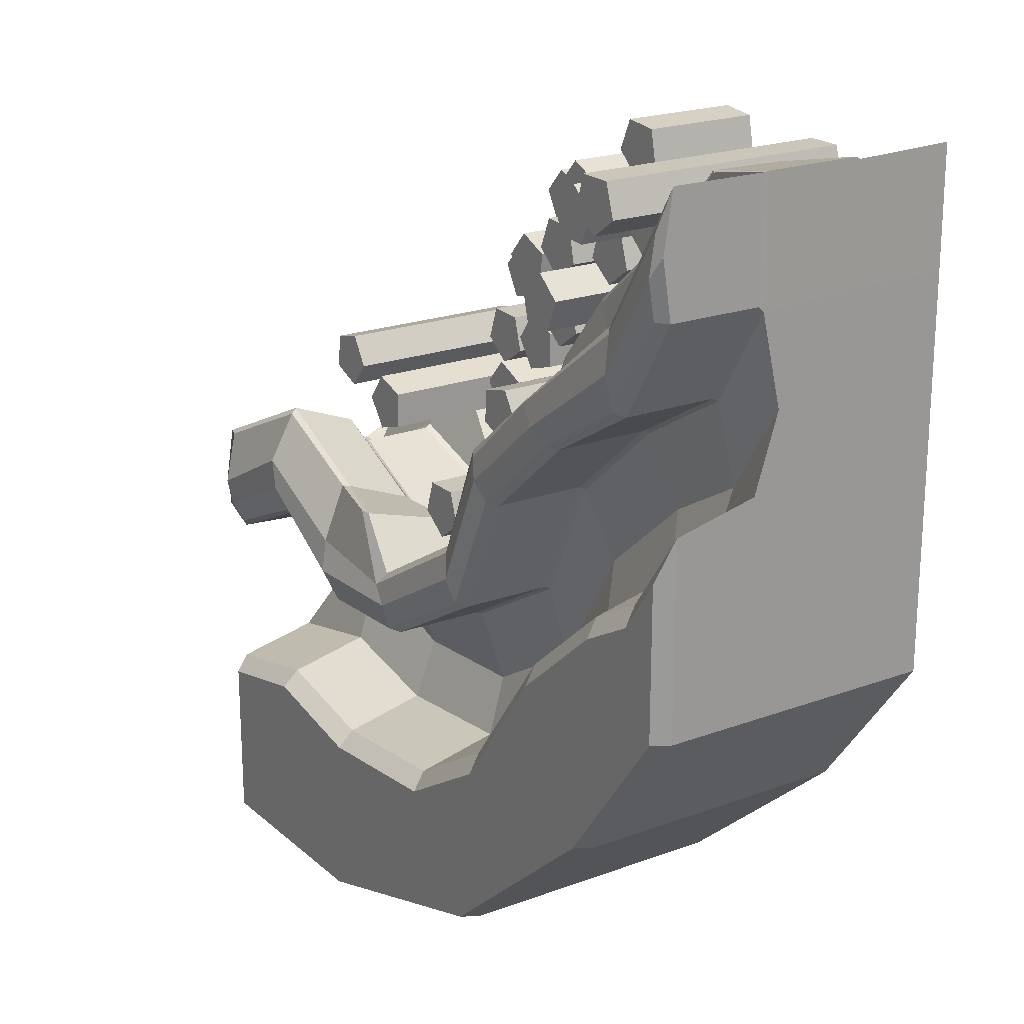
<metadata>
{"format":"obj","ext":"obj","renderer":"f3d","projection":"perspective","resolution":1024,"background":"white","views":[{"elev":21.1,"azim":-123.5,"up":"+Z"}]}
</metadata>
<code>
o Cube.001_Cube.002
v -2.613 0.03878 10.99
v -2.617 0.03878 10.05
v 4.04 0.03878 6.919
v 4.13 0.03878 6.341
v 2.032 0.03878 6.425
v -0.05345 0.03878 7.077
v -1.671 0.03878 8.468
v -0.8858 0.03878 9.04
v 0.5169 0.03878 7.505
v 2.166 0.03878 6.918
v 2.166 2.493 6.918
v -0.8858 1.675 9.04
v -1.671 0.03878 5.627
v -2.617 0.03878 6.892
v -2.618 0.03878 8.486
v -1.672 0.03878 7.145
v 4.038 0.03878 4.715
v -2.618 1.675 8.655
v 4.038 1.675 5.254
v 2.031 1.675 5.271
v 2.031 0.03878 5.102
v -0.05486 0.03878 5.754
v -1.672 1.675 7.72
v -0.05486 1.675 5.924
v 4.039 0.03878 3.566
v -2.617 1.675 6.892
v 4.039 1.675 3.566
v 2.032 1.675 3.584
v 2.032 0.03878 3.584
v -0.05374 0.03878 4.236
v -1.671 1.675 5.627
v -0.05374 1.675 4.236
v -2.144 0.03878 9.259
v -1.922 0.782 10.23
v -1.922 1.675 9.861
v -1.922 0.03878 10.46
v -2.145 0.03878 7.816
v -2.145 1.675 7.985
v -2.144 0.03878 6.26
v -2.144 1.675 6.26
v -0.8621 0.03878 7.773
v -0.157 0.03878 8.428
v -0.05416 0.03878 6.415
v -0.157 1.675 8.428
v -0.8635 0.03878 6.45
v -0.8635 1.675 7.024
v -0.8624 0.03878 4.932
v -0.8624 1.675 4.932
v 0.9892 0.03878 6.751
v 1.196 0.03878 6.934
v 0.9878 0.03878 5.428
v 0.8177 1.675 5.385
v 0.989 0.03878 3.91
v 0.989 1.675 3.91
v 3.103 0.03878 7.368
v 3.036 0.03878 6.416
v 3.103 2.493 7.368
v 3.034 1.675 5.475
v 3.034 0.03878 5.093
v 3.035 1.675 3.575
v 3.035 0.03878 3.575
v 4.045 1.675 7.149
v 3.109 1.675 7.599
v 2.172 1.675 7.149
v 1.482 1.675 7.164
v 4.04 0.5129 7.55
v 4.04 0.03878 7.429
v 3.103 0.03878 7.878
v 3.103 0.5129 8
v 2.166 0.7652 7.255
v 2.166 0.03878 7.255
v 4.485 0.03878 6.407
v 4.485 0.03878 7.172
v 4.485 1.464 6.407
v 4.485 1.464 6.919
v 4.732 0.5567 4.716
v 4.732 0.03878 4.882
v 4.433 0.8567 3.567
v 4.733 0.03878 3.567
v -1.402 0.03878 10.33
v -0.366 0.03878 9.511
v 0.1144 0.03878 8.932
v 0.3254 0.03878 7.976
v -2.617 1.484 9.268
v -1.498 1.484 8.164
v 2.031 1.484 5.763
v 3.764 1.484 5.746
v 3.764 0.03878 5.746
v 2.031 0.03878 5.763
v -1.671 0.03878 7.807
v -2.617 0.03878 9.268
v -0.05416 1.484 6.415
v -2.144 0.03878 8.537
v -2.144 1.484 8.537
v -0.8628 0.03878 7.111
v -0.6898 1.484 7.469
v 0.9035 1.484 5.844
v 0.9885 0.03878 6.089
v 3.035 0.03878 5.755
v 3.035 1.484 6.085
v -2.613 1.652 10.99
v -2.608 1.69 10.99
v -2.617 1.697 10.05
v -2.617 1.653 10
v 4.17 1.665 6.295
v 4.127 1.697 6.343
v 4.04 1.539 6.945
v 4.092 1.508 6.919
v 2.129 1.527 6.924
v 2.166 1.497 6.918
v 0.2183 1.688 7.523
v 0.2257 1.656 7.501
v -1.325 1.697 8.778
v -1.355 1.659 8.764
v -0.05345 1.697 7.077
v -0.063 1.656 7.052
v 2.032 1.697 6.425
v 2.068 1.665 6.418
v -2.154 1.656 9.236
v -2.144 1.697 9.259
v -0.5352 1.656 8.058
v -0.5161 1.697 8.082
v 1.196 1.507 6.929
v 1.199 1.537 6.939
v 0.9534 1.662 6.47
v 0.9892 1.697 6.473
v 3.035 1.662 6.839
v 3.036 1.697 6.866
v 3.103 1.497 7.368
v 3.103 1.539 7.392
v -1.854 1.522 10.81
v -1.802 1.485 10.82
v -1.402 1.522 10.32
v -1.452 1.554 10.32
v 0.1144 1.403 8.932
v 0.06291 1.438 8.931
v -0.4231 1.435 9.511
v -0.366 1.403 9.511
v 0.2652 1.685 7.976
v 0.3254 1.655 7.976
v -2.615 0.03878 10.52
v 4.085 0.03878 6.63
v 2.099 2.565 6.672
v 0.08614 2.565 7.291
v -1.105 2.565 8.909
v -1.278 0.03878 8.754
v 0.2317 0.03878 7.291
v 2.099 0.03878 6.672
v -2.033 0.03878 9.86
v -2.033 2.565 9.56
v -0.5096 0.03878 8.1
v -0.3365 2.565 8.255
v 1.093 0.03878 6.842
v 1.093 2.565 6.703
v 3.069 2.487 7.117
v 3.069 0.03878 6.892
v 4.485 0.03878 6.79
v 4.485 1.464 6.663
v 4.084 1.618 6.644
v 4.131 1.587 6.607
v -2.613 1.694 10.52
v -2.615 1.653 10.5
v -2.515 2.517 10.67
v -2.612 2.451 10.99
v -2.518 2.517 10.05
v -2.617 2.451 10.05
v 3.95 2.521 6.919
v 4.04 2.455 6.92
v 3.943 2.363 6.496
v 4.045 2.296 6.403
v -1.229 2.513 8.786
v -1.325 2.451 8.778
v 0.03594 2.51 7.095
v -0.05345 2.451 7.077
v 1.972 2.496 6.438
v 2.032 2.451 6.425
v 0.1505 2.518 7.486
v 0.2254 2.451 7.506
v -0.9513 2.528 9.04
v -0.8858 2.451 9.04
v -1.922 2.451 9.861
v -2.003 2.516 9.84
v -2.144 2.451 9.259
v -2.052 2.51 9.276
v -0.5161 2.451 8.082
v -0.4359 2.519 8.101
v -0.157 2.451 8.428
v -0.2471 2.514 8.409
v 0.9892 2.451 6.473
v 1.095 2.495 6.479
v 1.196 2.451 6.934
v 1.257 2.523 6.832
v 3.035 2.296 6.865
v 3.038 2.356 6.904
v 3.923 2.443 7.374
v 4.045 2.4 7.364
v 3.109 2.232 7.812
v 3.093 2.283 7.771
v 2.214 2.28 7.365
v 2.172 2.234 7.362
v 1.564 2.464 7.379
v 1.482 2.451 7.379
v -2.615 2.524 10.52
v -2.516 2.565 10.36
v 4.041 2.449 6.662
v 3.934 2.485 6.707
v -2.613 0.8875 10.99
v -2.613 0.8397 10.97
v -2.617 0.8877 10.05
v -2.617 0.8254 10.05
v 4.13 0.8291 6.341
v 4.132 0.8869 6.339
v 4.04 0.8254 6.919
v 4.042 0.8873 6.919
v 2.166 0.7681 6.918
v 2.204 0.7073 6.937
v 0.2257 0.8866 7.326
v 0.2368 0.8255 7.326
v -2.617 0.8878 9.268
v -2.617 0.8253 9.268
v -2.617 0.888 6.892
v -2.617 0.8253 6.892
v -2.618 0.8253 8.486
v -2.618 0.8879 8.492
v 4.038 0.8862 4.735
v 4.085 0.8354 4.7
v 4.077 1.092 3.566
v 4.039 1.151 3.566
v 2.032 0.8893 3.584
v 2.032 0.8245 3.584
v -1.671 0.8883 5.627
v -1.671 0.8252 5.627
v -0.05374 0.8887 4.236
v -0.05374 0.8249 4.236
v -2.144 0.8252 6.26
v -2.144 0.8882 6.26
v -0.8624 0.8251 4.932
v -0.8624 0.8884 4.932
v 1.196 0.8248 6.755
v 1.196 0.886 6.756
v 0.989 0.8248 3.91
v 0.989 0.8889 3.91
v 3.101 0.8461 7.4
v 3.104 0.8877 7.368
v 3.035 0.8242 3.575
v 3.035 0.8897 3.575
v 4.3 0.887 6.407
v 4.297 0.8299 6.407
v 4.3 0.8873 6.919
v 4.296 0.8324 6.926
v -1.841 0.9249 10.82
v -1.864 0.8924 10.8
v -1.539 0.8532 10.13
v -1.546 0.9135 10.18
v 0.1144 0.8254 8.932
v 0.1144 0.8874 8.932
v -0.366 0.8877 9.511
v -0.366 0.8254 9.511
v 0.3254 0.887 7.976
v 0.3254 0.8254 7.976
v 3.764 0.8287 5.746
v 3.764 0.8866 5.746
v -2.615 0.8254 10.52
v -2.615 0.8876 10.52
v 4.296 0.8309 6.667
v 4.3 0.8872 6.663
v -0.05486 2.351 5.759
v -0.1346 2.491 5.64
v 3.958 2.491 4.976
v 4.038 2.351 5.09
v 2.031 2.352 5.107
v 2.031 2.491 4.977
v 0.02548 2.491 4.237
v -0.05374 2.351 4.236
v -2.538 2.491 8.146
v -2.618 2.351 8.491
v -1.672 2.351 7.556
v -1.752 2.491 7.437
v -2.537 2.491 6.892
v -2.617 2.351 6.892
v -1.591 2.491 5.628
v -1.671 2.351 5.627
v 2.098 2.491 3.589
v 2.032 2.351 3.584
v 4.039 2.351 3.566
v 3.959 2.491 3.572
v -2.225 2.491 7.702
v -2.145 2.351 7.821
v -2.144 2.351 6.26
v -2.064 2.491 6.26
v -0.9433 2.491 6.741
v -0.8635 2.351 6.86
v -0.8624 2.351 4.932
v -0.7827 2.491 4.932
v 0.7459 2.491 5.096
v 0.8177 2.352 5.22
v 0.989 2.351 3.91
v 1.067 2.491 3.911
v 3.034 2.491 5.179
v 3.034 2.351 5.311
v 3.035 2.351 3.575
v 3.035 2.491 3.581
f 207 101 162 264
f 213 3 73 250
f 212 105 74 247
f 211 4 88 261
f 156 142 3 55
f 184 165 204 150
f 208 34 253 252
f 42 9 83 82
f 127 105 87 100
f 105 212 262 87
f 25 227 78 79
f 96 92 24 46
f 264 162 104 209
f 35 102 131 134
f 98 43 22 51
f 224 18 26 221
f 94 85 23 38
f 100 87 19 58
f 99 89 21 59
f 93 91 15 37
f 244 129 110 215
f 44 187 180 12
f 82 255 258 81
f 3 213 66 67
f 217 112 140 259
f 50 239 218 9
f 155 143 11 57
f 144 152 188 177
f 145 150 182 179
f 149 146 8 36
f 151 147 9 42
f 153 148 10 50
f 154 144 177 192
f 9 218 260 83
f 12 180 181 35
f 120 183 172 113
f 122 185 174 115
f 143 154 192 11
f 37 15 14 39
f 227 226 76 78
f 31 40 289 282
f 59 21 29 61
f 221 26 40 236
f 15 223 222 14
f 27 60 301 285
f 287 278 281 290
f 95 90 16 45
f 219 84 18 224
f 97 86 20 52
f 19 225 228 27
f 246 60 27 228
f 53 241 230 29
f 231 31 48 238
f 233 32 54 242
f 229 28 60 246
f 13 232 237 47
f 30 234 241 53
f 29 230 245 61
f 51 22 30 53
f 299 269 286 302
f 261 88 17 226
f 45 16 13 47
f 46 24 267 292
f 278 291 294 281
f 20 58 300 271
f 272 299 302 283
f 24 52 296 267
f 58 19 270 300
f 28 54 297 284
f 18 38 288 276
f 295 272 283 298
f 275 287 290 279
f 26 18 276 280
f 226 17 77 76
f 14 222 235 39
f 23 46 292 277
f 48 31 282 293
f 16 37 39 13
f 141 263 210 2
f 141 149 36 1
f 90 93 37 16
f 84 94 38 18
f 159 205 168 107
f 11 192 201 199
f 152 145 179 188
f 54 32 274 297
f 38 23 277 288
f 40 26 280 289
f 22 45 47 30
f 236 40 31 231
f 47 237 234 30
f 43 95 45 22
f 114 121 96 85
f 111 44 136 139
f 146 151 42 8
f 111 178 187 44
f 8 42 82 81
f 91 220 223 15
f 85 96 46 23
f 60 28 284 301
f 19 27 285 270
f 291 268 273 294
f 21 51 53 29
f 238 48 32 233
f 72 248 265 157
f 92 97 52 24
f 116 125 97 92
f 81 258 253 80
f 147 153 50 9
f 62 196 197 63
f 240 123 112 217
f 124 109 64 65
f 89 98 51 21
f 32 48 293 274
f 52 20 271 296
f 39 235 232 13
f 242 54 28 229
f 17 59 61 25
f 63 197 200 64
f 167 57 198 195
f 10 216 239 50
f 130 107 62 63
f 88 99 59 17
f 86 100 58 20
f 148 156 55 10
f 118 127 100 86
f 64 200 202 65
f 57 11 199 198
f 214 108 129 244
f 191 124 65 202
f 109 130 63 64
f 107 168 196 62
f 216 10 71 70
f 68 69 70 71
f 67 66 69 68
f 10 55 68 71
f 108 214 249 75
f 215 110 123 240
f 55 3 67 68
f 266 158 75 249
f 254 133 132 251
f 213 243 69 66
f 142 4 72 157
f 106 170 205 159
f 243 216 70 69
f 76 77 79 78
f 61 245 227 25
f 87 262 225 19
f 17 25 79 77
f 12 35 134 137
f 83 260 255 82
f 259 140 135 256
f 44 12 137 136
f 34 36 80 253
f 256 135 138 257
f 119 114 85 94
f 257 138 133 254
f 161 203 166 103
f 101 207 251 132
f 36 8 81 80
f 194 175 143 155
f 4 56 99 88
f 5 49 98 89
f 125 118 86 97
f 121 116 92 96
f 6 41 95 43
f 206 155 57 167
f 7 33 93 90
f 160 108 75 158
f 126 189 176 117
f 209 104 84 219
f 41 7 90 95
f 33 2 91 93
f 56 5 89 99
f 169 194 155 206
f 186 171 145 152
f 104 119 94 84
f 49 6 43 98
f 190 173 144 154
f 4 211 248 72
f 159 107 108 160
f 128 106 105 127
f 161 103 104 162
f 130 109 110 129
f 124 111 112 123
f 120 113 114 119
f 122 115 116 121
f 126 117 118 125
f 101 132 131 102
f 103 120 119 104
f 113 122 121 114
f 140 112 111 139
f 109 124 123 110
f 115 126 125 116
f 117 128 127 118
f 107 130 129 108
f 134 131 132 133
f 136 137 138 135
f 137 134 133 138
f 139 136 135 140
f 102 164 203 161
f 102 161 162 101
f 106 159 160 105
f 105 160 158 74
f 171 184 150 145
f 3 142 157 73
f 157 265 250 73
f 247 74 158 266
f 5 56 156 148
f 128 193 170 106
f 117 176 193 128
f 6 49 153 147
f 115 174 189 126
f 7 41 151 146
f 113 172 185 122
f 150 204 163 182
f 2 33 149 141
f 49 5 148 153
f 41 6 147 151
f 33 7 146 149
f 173 186 152 144
f 175 190 154 143
f 124 191 178 111
f 36 34 208 1
f 103 166 183 120
f 56 4 142 156
f 2 210 220 91
f 204 165 166 203
f 194 169 170 193
f 206 167 168 205
f 182 163 164 181
f 184 171 172 183
f 186 173 174 185
f 190 175 176 189
f 192 177 178 191
f 188 179 180 187
f 179 182 181 180
f 165 184 183 166
f 171 186 185 172
f 177 188 187 178
f 173 190 189 174
f 175 194 193 176
f 198 199 200 197
f 199 201 202 200
f 195 198 197 196
f 201 192 191 202
f 167 195 196 168
f 163 204 203 164
f 169 206 205 170
f 35 181 164 102
f 212 247 248 211
f 264 209 210 263
f 244 215 216 243
f 240 217 218 239
f 217 259 260 218
f 220 210 209 219
f 226 227 228 225
f 222 223 224 221
f 262 212 211 261
f 246 228 227 245
f 236 231 232 235
f 238 233 234 237
f 242 229 230 241
f 221 236 235 222
f 231 238 237 232
f 215 240 239 216
f 233 242 241 234
f 214 244 243 213
f 229 246 245 230
f 266 249 250 265
f 249 214 213 250
f 254 251 252 253
f 256 257 258 255
f 257 254 253 258
f 259 256 255 260
f 208 252 251 207
f 223 220 219 224
f 225 262 261 226
f 207 264 263 208
f 247 266 265 248
f 1 208 263 141
f 300 270 269 299
f 288 277 278 287
f 292 267 268 291
f 296 271 272 295
f 280 276 275 279
f 270 285 286 269
f 302 286 285 301
f 290 281 282 289
f 294 273 274 293
f 298 283 284 297
f 276 288 287 275
f 279 290 289 280
f 277 292 291 278
f 281 294 293 282
f 267 296 295 268
f 273 298 297 274
f 271 300 299 272
f 283 302 301 284
f 268 295 298 273
o Cylinder
v 0.8197 0.02764 7.319
v 0.8197 2.139 7.319
v 1.047 0.02764 7.484
v 1.047 2.139 7.484
v 0.9603 0.02764 7.751
v 0.9603 2.139 7.751
v 0.6792 0.02764 7.751
v 0.6792 2.139 7.751
v 0.5923 0.02764 7.484
v 0.5923 2.139 7.484
f 303 304 306 305
f 305 306 308 307
f 307 308 310 309
f 306 304 312 310 308
f 309 310 312 311
f 311 312 304 303
f 303 305 307 309 311
o Cylinder.001
v -0.1192 0.03367 9.253
v -0.1192 1.739 9.253
v 0.1612 0.03367 9.273
v 0.1612 1.739 9.273
v 0.229 0.03367 9.546
v 0.229 1.739 9.546
v -0.009407 0.03367 9.695
v -0.009407 1.739 9.695
v -0.2247 0.03367 9.514
v -0.2247 1.739 9.514
f 313 314 316 315
f 315 316 318 317
f 317 318 320 319
f 316 314 322 320 318
f 319 320 322 321
f 321 322 314 313
f 313 315 317 319 321
o Cylinder.002
v -0.3037 0.04105 9.599
v -0.3037 1.291 9.599
v -0.0763 0.04105 9.764
v -0.0763 1.291 9.764
v -0.1632 0.04105 10.03
v -0.1632 1.291 10.03
v -0.4443 0.04105 10.03
v -0.4443 1.291 10.03
v -0.5311 0.04105 9.764
v -0.5311 1.291 9.764
f 323 324 326 325
f 325 326 328 327
f 327 328 330 329
f 326 324 332 330 328
f 329 330 332 331
f 331 332 324 323
f 323 325 327 329 331
o Cylinder.003
v 0.3625 0.04105 8.928
v 0.3625 1.291 8.928
v 0.5899 0.04105 9.093
v 0.5899 1.291 9.093
v 0.5031 0.04105 9.36
v 0.5031 1.291 9.36
v 0.222 0.04105 9.36
v 0.222 1.291 9.36
v 0.1351 0.04105 9.093
v 0.1351 1.291 9.093
f 333 334 336 335
f 335 336 338 337
f 337 338 340 339
f 336 334 342 340 338
f 339 340 342 341
f 341 342 334 333
f 333 335 337 339 341
o Cylinder.004
v -0.06748 0.04105 9.958
v -0.06748 1.291 9.958
v 0.198 0.04105 10.05
v 0.198 1.291 10.05
v 0.192 0.04105 10.33
v 0.192 1.291 10.33
v -0.07711 0.04105 10.41
v -0.07711 1.291 10.41
v -0.2375 0.04105 10.18
v -0.2375 1.291 10.18
f 343 344 346 345
f 345 346 348 347
f 347 348 350 349
f 346 344 352 350 348
f 349 350 352 351
f 351 352 344 343
f 343 345 347 349 351
o Cylinder.005
v -0.5625 0.03367 10.04
v -0.5625 1.739 10.04
v -0.2822 0.03367 10.06
v -0.2822 1.739 10.06
v -0.2143 0.03367 10.33
v -0.2143 1.739 10.33
v -0.4527 0.03367 10.48
v -0.4527 1.739 10.48
v -0.668 0.03367 10.3
v -0.668 1.739 10.3
f 353 354 356 355
f 355 356 358 357
f 357 358 360 359
f 356 354 362 360 358
f 359 360 362 361
f 361 362 354 353
f 353 355 357 359 361
o Cylinder.006
v 0.3484 0.01577 10.01
v 0.3484 1.41 10.01
v 0.06845 0.01577 9.98
v 0.06845 1.41 9.98
v 0.006505 0.01577 9.706
v 0.006505 1.41 9.706
v 0.2481 0.01577 9.563
v 0.2481 1.41 9.563
v 0.4594 0.01577 9.748
v 0.4594 1.41 9.748
f 363 364 366 365
f 365 366 368 367
f 367 368 370 369
f 366 364 372 370 368
f 369 370 372 371
f 371 372 364 363
f 363 365 367 369 371
o Cylinder.007
v -0.7816 0.01577 10.43
v -0.7816 1.41 10.43
v -1.061 0.01577 10.4
v -1.061 1.41 10.4
v -1.123 0.01577 10.13
v -1.123 1.41 10.13
v -0.8818 0.01577 9.986
v -0.8818 1.41 9.986
v -0.6705 0.01577 10.17
v -0.6705 1.41 10.17
f 373 374 376 375
f 375 376 378 377
f 377 378 380 379
f 376 374 382 380 378
f 379 380 382 381
f 381 382 374 373
f 373 375 377 379 381
o Cylinder.008
v -0.1973 0.02443 10.37
v -0.1973 0.973 10.37
v 0.01134 0.02443 10.56
v 0.01134 0.973 10.56
v -0.1033 0.02443 10.82
v -0.1033 0.973 10.82
v -0.3828 0.02443 10.79
v -0.3828 0.973 10.79
v -0.4409 0.02443 10.52
v -0.4409 0.973 10.52
f 383 384 386 385
f 385 386 388 387
f 387 388 390 389
f 386 384 392 390 388
f 389 390 392 391
f 391 392 384 383
f 383 385 387 389 391
o Cylinder.009
v -1.284 0.02764 10.32
v -1.284 2.139 10.32
v -1.057 0.02764 10.48
v -1.057 2.139 10.48
v -1.144 0.02764 10.75
v -1.144 2.139 10.75
v -1.425 0.02764 10.75
v -1.425 2.139 10.75
v -1.512 0.02764 10.48
v -1.512 2.139 10.48
f 393 394 396 395
f 395 396 398 397
f 397 398 400 399
f 396 394 402 400 398
f 399 400 402 401
f 401 402 394 393
f 393 395 397 399 401
o Cylinder.010
v 0.335 0.03367 8.365
v 0.335 1.739 8.365
v 0.5172 0.03367 8.151
v 0.5172 1.739 8.151
v 0.777 0.03367 8.258
v 0.777 1.739 8.258
v 0.7555 0.03367 8.538
v 0.7555 1.739 8.538
v 0.4822 0.03367 8.605
v 0.4822 1.739 8.605
f 403 404 406 405
f 405 406 408 407
f 407 408 410 409
f 406 404 412 410 408
f 409 410 412 411
f 411 412 404 403
f 403 405 407 409 411
o Cylinder.011
v 0.5037 0.04105 8.718
v 0.5037 1.291 8.718
v 0.7716 0.04105 8.633
v 0.7716 1.291 8.633
v 0.9353 0.04105 8.862
v 0.9353 1.291 8.862
v 0.7686 0.04105 9.088
v 0.7686 1.291 9.088
v 0.5018 0.04105 9
v 0.5018 1.291 9
f 413 414 416 415
f 415 416 418 417
f 417 418 420 419
f 416 414 422 420 418
f 419 420 422 421
f 421 422 414 413
f 413 415 417 419 421
o Cylinder.012
v 0.3587 0.04105 7.784
v 0.3587 1.291 7.784
v 0.6266 0.04105 7.699
v 0.6266 1.291 7.699
v 0.7903 0.04105 7.928
v 0.7903 1.291 7.928
v 0.6236 0.04105 8.154
v 0.6236 1.291 8.154
v 0.3568 0.04105 8.065
v 0.3568 1.291 8.065
f 423 424 426 425
f 425 426 428 427
f 427 428 430 429
f 426 424 432 430 428
f 429 430 432 431
f 431 432 424 423
f 423 425 427 429 431
o Cylinder.013
v 0.9332 0.04105 8.742
v 0.9332 1.291 8.742
v 1.165 0.04105 8.583
v 1.165 1.291 8.583
v 1.388 0.04105 8.754
v 1.388 1.291 8.754
v 1.294 0.04105 9.019
v 1.294 1.291 9.019
v 1.013 0.04105 9.011
v 1.013 1.291 9.011
f 433 434 436 435
f 435 436 438 437
f 437 438 440 439
f 436 434 442 440 438
f 439 440 442 441
f 441 442 434 433
f 433 435 437 439 441
o Cylinder.014
v 2.743 0.03367 8.208
v 2.743 1.739 8.208
v 2.925 0.03367 7.994
v 2.925 1.739 7.994
v 3.185 0.03367 8.101
v 3.185 1.739 8.101
v 3.163 0.03367 8.381
v 3.163 1.739 8.381
v 2.89 0.03367 8.447
v 2.89 1.739 8.447
f 443 444 446 445
f 445 446 448 447
f 447 448 450 449
f 446 444 452 450 448
f 449 450 452 451
f 451 452 444 443
f 443 445 447 449 451
o Cylinder.015
v 1.218 0.01577 8.435
v 1.218 1.41 8.435
v 1.032 0.01577 8.645
v 1.032 1.41 8.645
v 0.7742 0.01577 8.532
v 0.7742 1.41 8.532
v 0.8018 0.01577 8.253
v 0.8018 1.41 8.253
v 1.076 0.01577 8.193
v 1.076 1.41 8.193
f 453 454 456 455
f 455 456 458 457
f 457 458 460 459
f 456 454 462 460 458
f 459 460 462 461
f 461 462 454 453
f 453 455 457 459 461
o Cylinder.016
v 0.8891 0.01577 9.596
v 0.8891 1.41 9.596
v 0.7023 0.01577 9.806
v 0.7023 1.41 9.806
v 0.4448 0.01577 9.693
v 0.4448 1.41 9.693
v 0.4725 0.01577 9.414
v 0.4725 1.41 9.414
v 0.7471 0.01577 9.353
v 0.7471 1.41 9.353
f 463 464 466 465
f 465 466 468 467
f 467 468 470 469
f 466 464 472 470 468
f 469 470 472 471
f 471 472 464 463
f 463 465 467 469 471
o Cylinder.017
v 1.192 0.02443 9.093
v 1.192 0.973 9.093
v 1.467 0.02443 9.037
v 1.467 0.973 9.037
v 1.606 0.02443 9.281
v 1.606 0.973 9.281
v 1.416 0.02443 9.489
v 1.416 0.973 9.489
v 1.16 0.02443 9.373
v 1.16 0.973 9.373
f 473 474 476 475
f 475 476 478 477
f 477 478 480 479
f 476 474 482 480 478
f 479 480 482 481
f 481 482 474 473
f 473 475 477 479 481
o Cylinder.018
v 1.492 0.02764 8.083
v 1.492 2.139 8.083
v 1.76 0.02764 7.998
v 1.76 2.139 7.998
v 1.924 0.02764 8.226
v 1.924 2.139 8.226
v 1.757 0.02764 8.453
v 1.757 2.139 8.453
v 1.49 0.02764 8.364
v 1.49 2.139 8.364
f 483 484 486 485
f 485 486 488 487
f 487 488 490 489
f 486 484 492 490 488
f 489 490 492 491
f 491 492 484 483
f 483 485 487 489 491
o Cylinder.019
v 0.3972 0.02443 9.964
v 0.3972 0.973 9.964
v 0.6726 0.02443 9.907
v 0.6726 0.973 9.907
v 0.8113 0.02443 10.15
v 0.8113 0.973 10.15
v 0.6215 0.02443 10.36
v 0.6215 0.973 10.36
v 0.3656 0.02443 10.24
v 0.3656 0.973 10.24
f 493 494 496 495
f 495 496 498 497
f 497 498 500 499
f 496 494 502 500 498
f 499 500 502 501
f 501 502 494 493
f 493 495 497 499 501
o Cylinder.020
v 1.192 0.02276 9.679
v 1.192 0.5568 9.679
v 1.467 0.02276 9.623
v 1.467 0.5568 9.623
v 1.606 0.02276 9.868
v 1.606 0.5568 9.868
v 1.416 0.02276 10.07
v 1.416 0.5568 10.07
v 1.16 0.02276 9.959
v 1.16 0.5568 9.959
f 503 504 506 505
f 505 506 508 507
f 507 508 510 509
f 506 504 512 510 508
f 509 510 512 511
f 511 512 504 503
f 503 505 507 509 511

</code>
